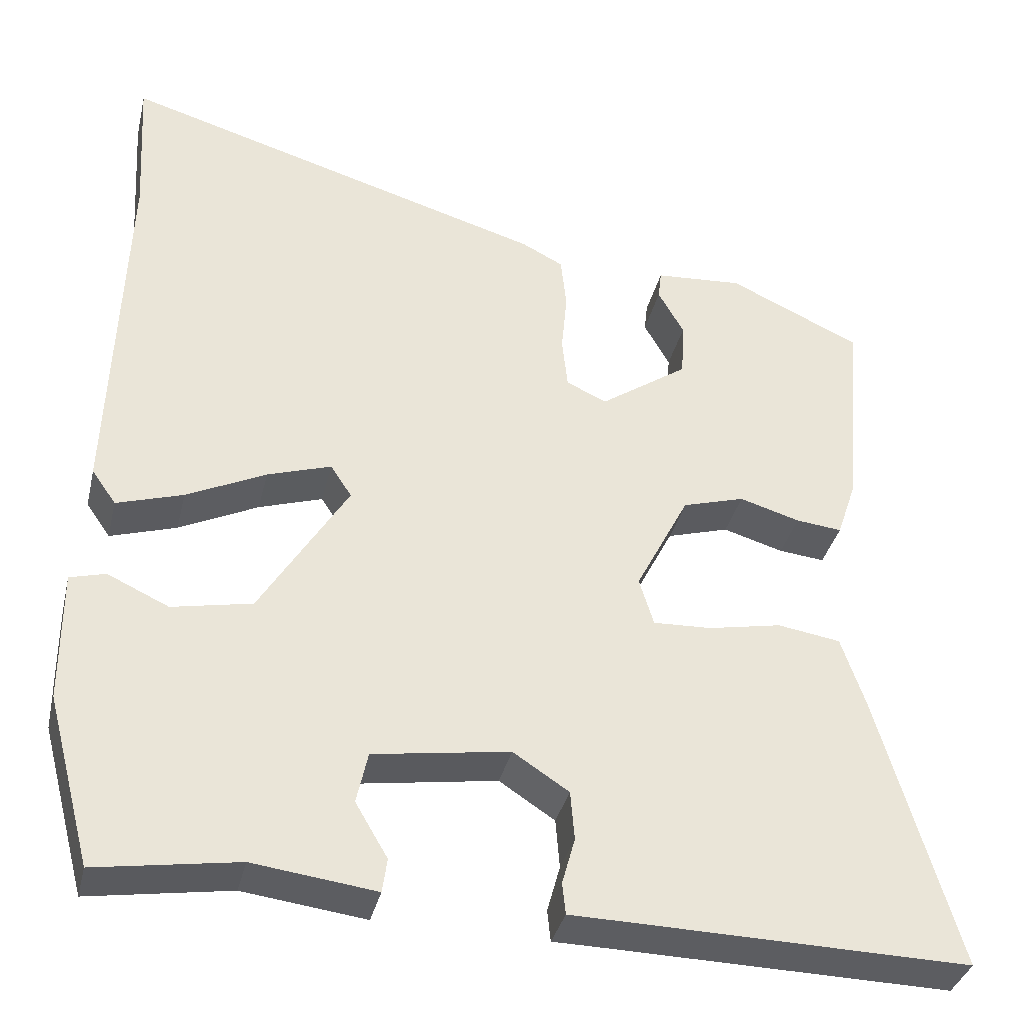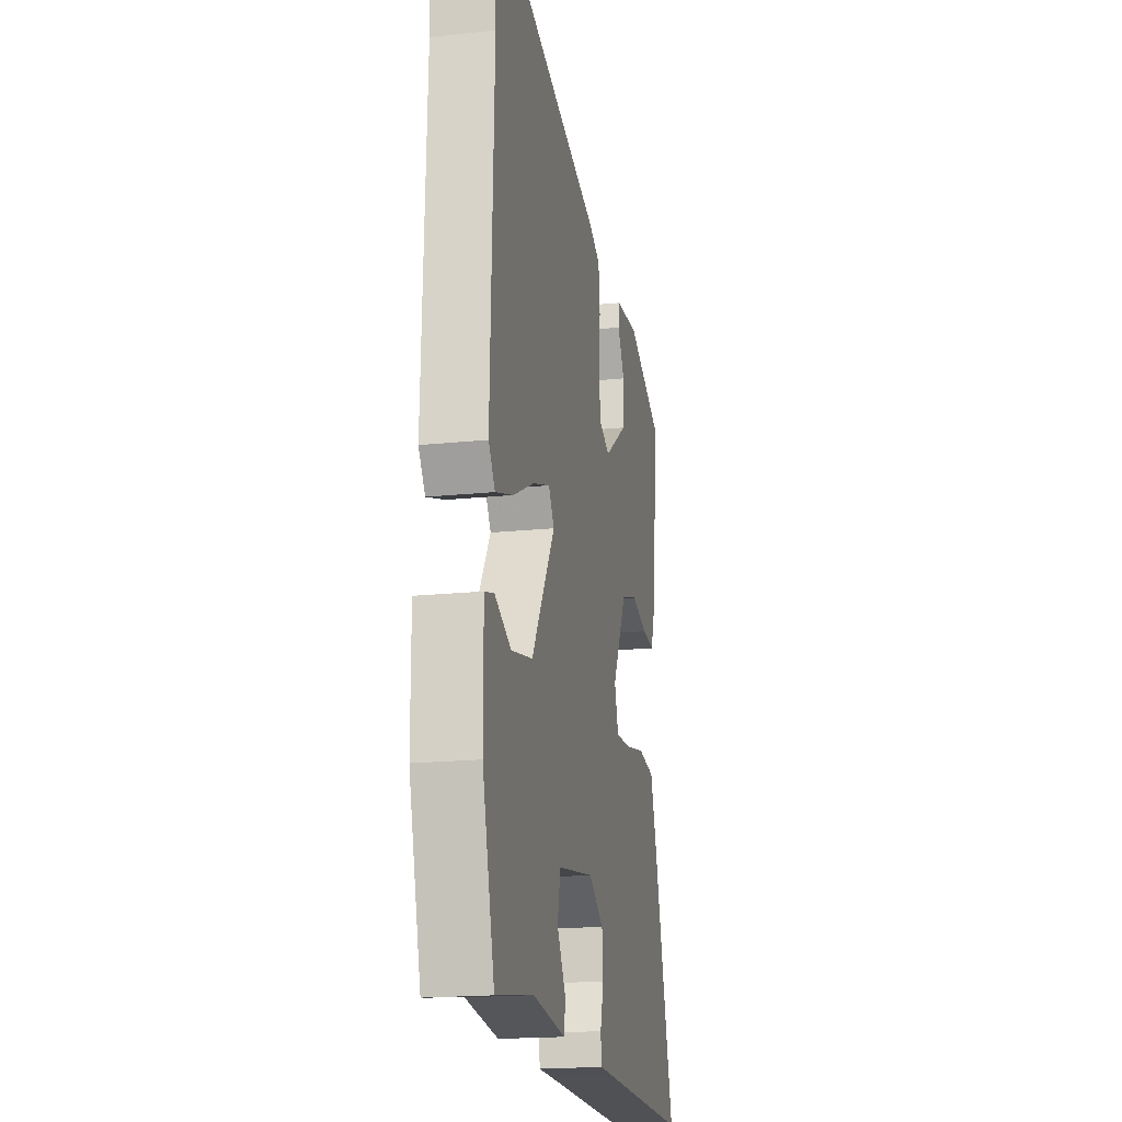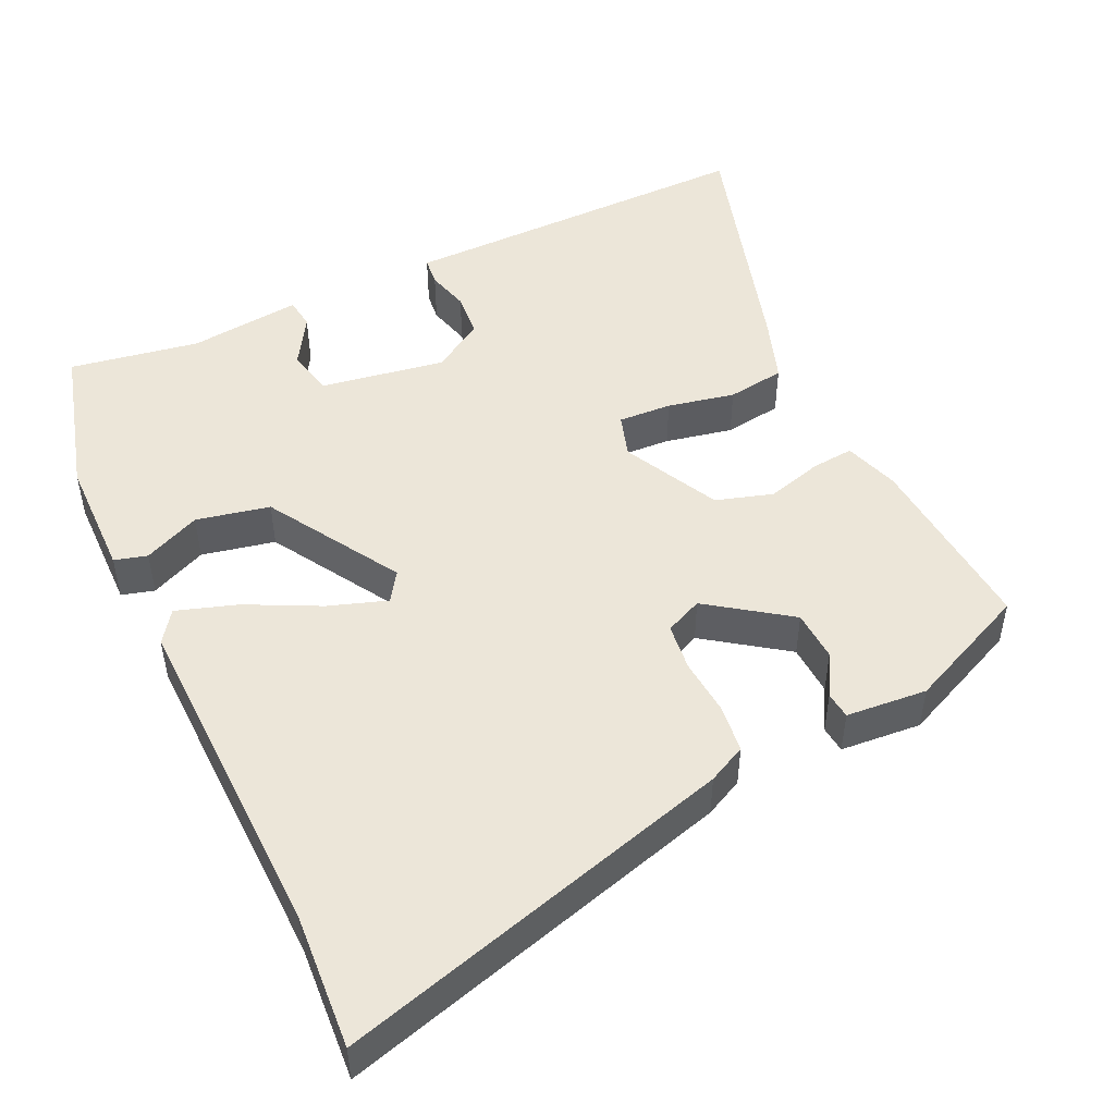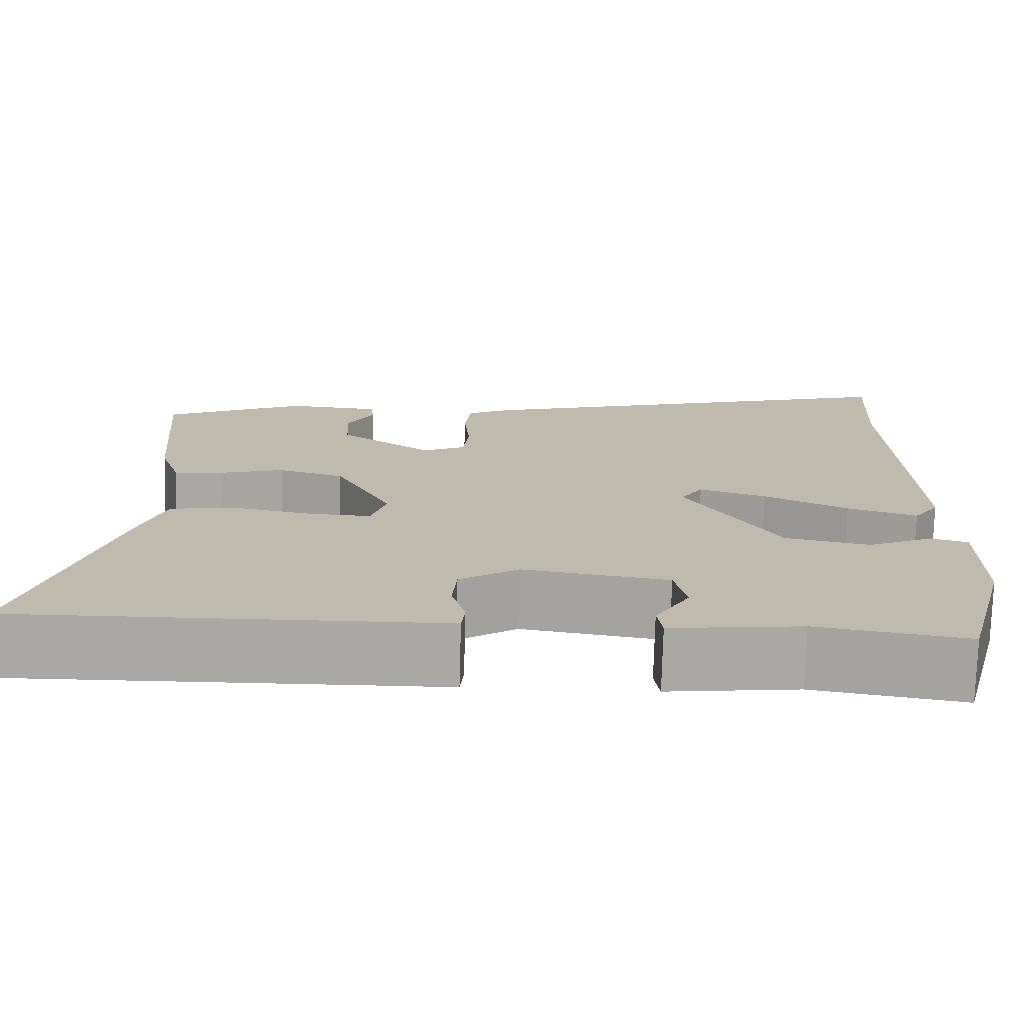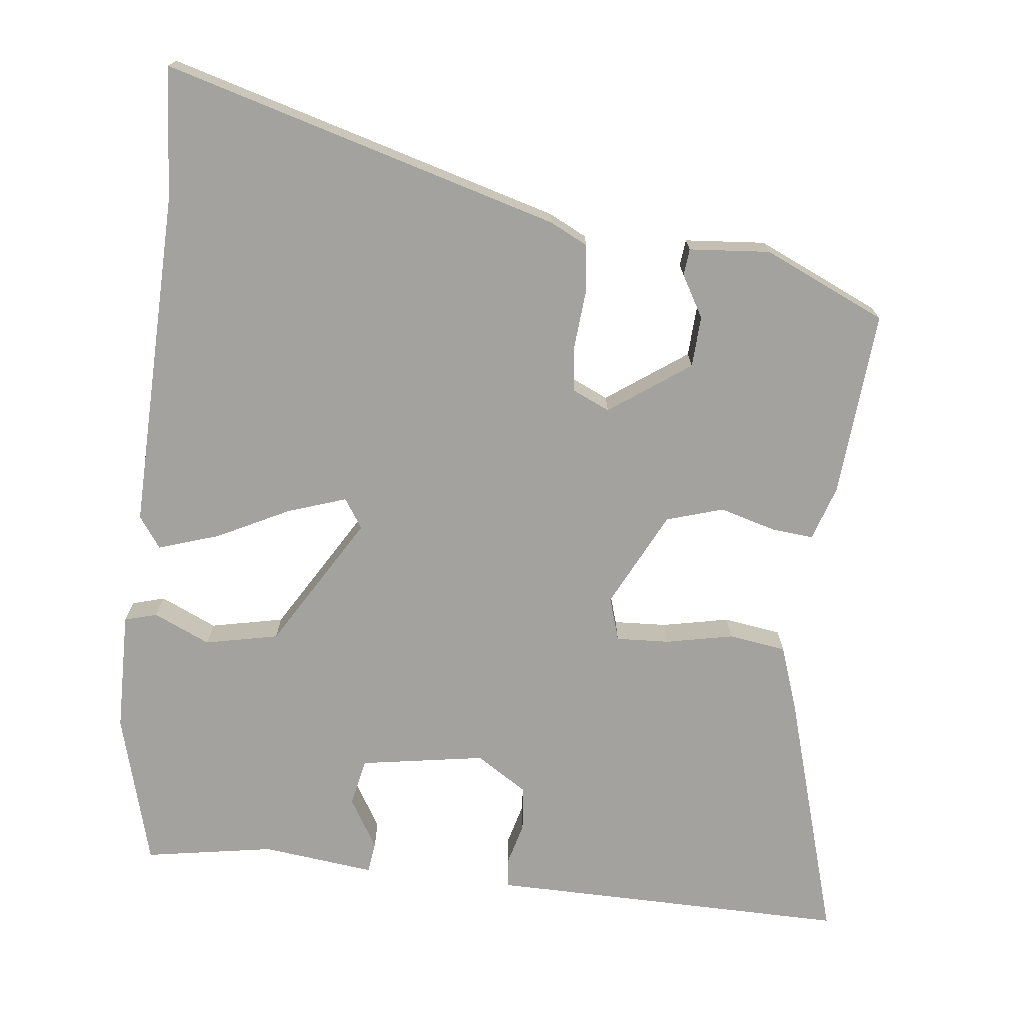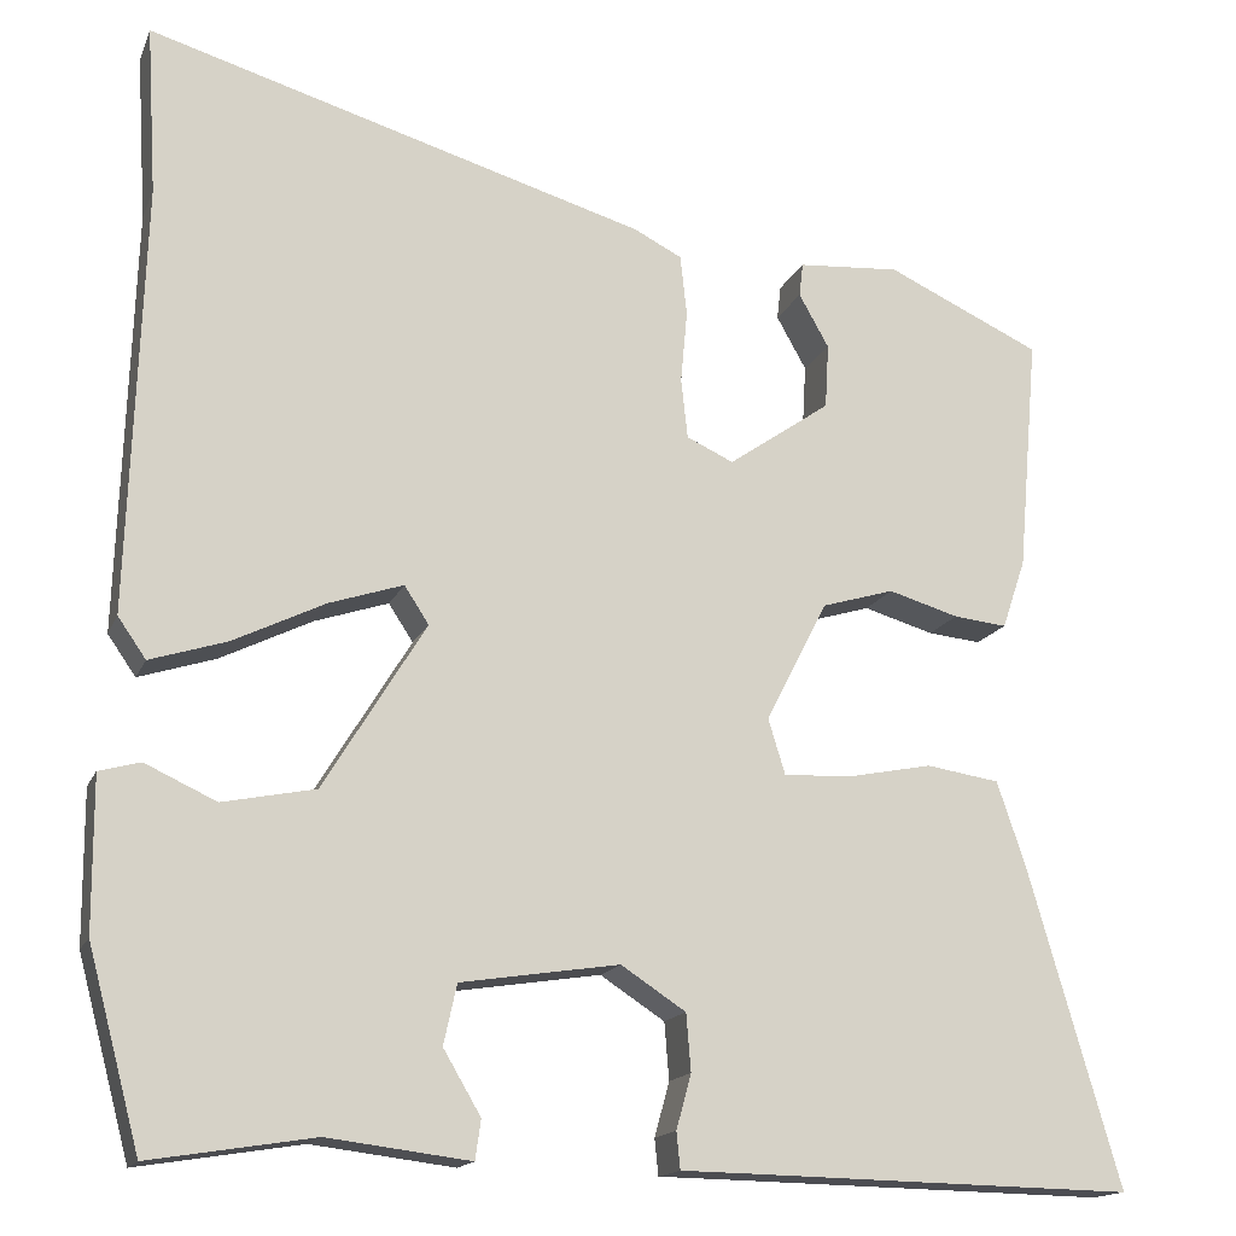
<metadata>
{"format":"obj","ext":"obj","renderer":"f3d","projection":"perspective","resolution":1024,"background":"white","views":[{"elev":-36.1,"azim":-13.3,"up":"+Z"},{"elev":-18.5,"azim":-78.6,"up":"+Z"},{"elev":48.6,"azim":-24.7,"up":"+Y"},{"elev":-74.8,"azim":178.4,"up":"+Z"},{"elev":-72.6,"azim":-6.0,"up":"+Y"},{"elev":-15.9,"azim":-17.4,"up":"+Z"}]}
</metadata>
<code>
v 0.49 0.07 0.419
v 0.468 0.07 0.167
v 0.443 0.07 0.093
v 0.386 0.07 0.099
v 0.311 0.07 0.121
v 0.234 0.07 0.098
v 0.168 0.07 -0.031
v 0.186 0.07 -0.09
v 0.258 0.07 -0.087
v 0.349 0.07 -0.069
v 0.427 0.07 -0.081
v 0.457 0.07 -0.17
v 0.555 0.07 -0.51
v 0.136 0.07 -0.502
v 0.068 0.07 -0.501
v 0.064 0.07 -0.462
v 0.08 0.07 -0.404
v 0.075 0.07 -0.343
v 0.006 0.07 -0.298
v -0.163 0.07 -0.324
v -0.177 0.07 -0.388
v -0.137 0.07 -0.456
v -0.143 0.07 -0.498
v -0.295 0.07 -0.479
v -0.47 0.07 -0.507
v -0.526 0.07 -0.298
v -0.527 0.07 -0.135
v -0.483 0.07 -0.123
v -0.407 0.07 -0.158
v -0.308 0.07 -0.138
v -0.199 0.07 0.04
v -0.225 0.07 0.08
v -0.304 0.07 0.054
v -0.402 0.07 0.006
v -0.484 0.07 -0.02
v -0.514 0.07 0.023
v -0.499 0.07 0.479
v -0.51 0.07 0.66
v 0.023 0.07 0.504
v 0.074 0.07 0.478
v 0.081 0.07 0.413
v 0.074 0.07 0.336
v 0.081 0.07 0.272
v 0.131 0.07 0.249
v 0.24 0.07 0.325
v 0.244 0.07 0.394
v 0.212 0.07 0.451
v 0.216 0.07 0.487
v 0.325 0.07 0.495
v 0.49 0 0.419
v 0.468 0 0.167
v 0.443 0 0.093
v 0.386 0 0.099
v 0.311 0 0.121
v 0.234 0 0.098
v 0.168 0 -0.031
v 0.186 0 -0.09
v 0.258 0 -0.087
v 0.349 0 -0.069
v 0.427 0 -0.081
v 0.457 0 -0.17
v 0.555 0 -0.51
v 0.136 0 -0.502
v 0.068 0 -0.501
v 0.064 0 -0.462
v 0.08 0 -0.404
v 0.075 0 -0.343
v 0.006 0 -0.298
v -0.163 0 -0.324
v -0.177 0 -0.388
v -0.137 0 -0.456
v -0.143 0 -0.498
v -0.295 0 -0.479
v -0.47 0 -0.507
v -0.526 0 -0.298
v -0.527 0 -0.135
v -0.483 0 -0.123
v -0.407 0 -0.158
v -0.308 0 -0.138
v -0.199 0 0.04
v -0.225 0 0.08
v -0.304 0 0.054
v -0.402 0 0.006
v -0.484 0 -0.02
v -0.514 0 0.023
v -0.499 0 0.479
v -0.51 0 0.66
v 0.023 0 0.504
v 0.074 0 0.478
v 0.081 0 0.413
v 0.074 0 0.336
v 0.081 0 0.272
v 0.131 0 0.249
v 0.24 0 0.325
v 0.244 0 0.394
v 0.212 0 0.451
v 0.216 0 0.487
v 0.325 0 0.495
f 46 47 48 49
f 45 46 49 1
f 44 45 1 2
f 39 40 41 42
f 37 38 39 42
f 37 42 43
f 36 37 43 44
f 33 34 35 36
f 32 33 36 44
f 26 27 28 29
f 24 25 26 29
f 24 29 30
f 21 22 23 24
f 20 21 24 30
f 19 20 30 31
f 14 15 16 17
f 14 17 18
f 13 14 18
f 9 10 11 12
f 8 9 12 13
f 2 3 4 5
f 32 44 2 5
f 31 32 5 6
f 19 31 6 7
f 8 13 18 19
f 7 8 19
f 98 97 96 95
f 50 98 95 94
f 51 50 94 93
f 91 90 89 88
f 91 88 87 86
f 92 91 86
f 93 92 86 85
f 85 84 83 82
f 93 85 82 81
f 78 77 76 75
f 78 75 74 73
f 79 78 73
f 73 72 71 70
f 79 73 70 69
f 80 79 69 68
f 66 65 64 63
f 67 66 63
f 67 63 62
f 61 60 59 58
f 62 61 58 57
f 54 53 52 51
f 54 51 93 81
f 55 54 81 80
f 56 55 80 68
f 68 67 62 57
f 68 57 56
f 1 50 51 2
f 2 51 52 3
f 3 52 53 4
f 4 53 54 5
f 5 54 55 6
f 6 55 56 7
f 7 56 57 8
f 8 57 58 9
f 9 58 59 10
f 10 59 60 11
f 11 60 61 12
f 12 61 62 13
f 13 62 63 14
f 14 63 64 15
f 15 64 65 16
f 16 65 66 17
f 17 66 67 18
f 18 67 68 19
f 19 68 69 20
f 20 69 70 21
f 21 70 71 22
f 22 71 72 23
f 23 72 73 24
f 24 73 74 25
f 25 74 75 26
f 26 75 76 27
f 27 76 77 28
f 28 77 78 29
f 29 78 79 30
f 30 79 80 31
f 31 80 81 32
f 32 81 82 33
f 33 82 83 34
f 34 83 84 35
f 35 84 85 36
f 36 85 86 37
f 37 86 87 38
f 38 87 88 39
f 39 88 89 40
f 40 89 90 41
f 41 90 91 42
f 42 91 92 43
f 43 92 93 44
f 44 93 94 45
f 45 94 95 46
f 46 95 96 47
f 47 96 97 48
f 48 97 98 49
f 49 98 50 1

</code>
